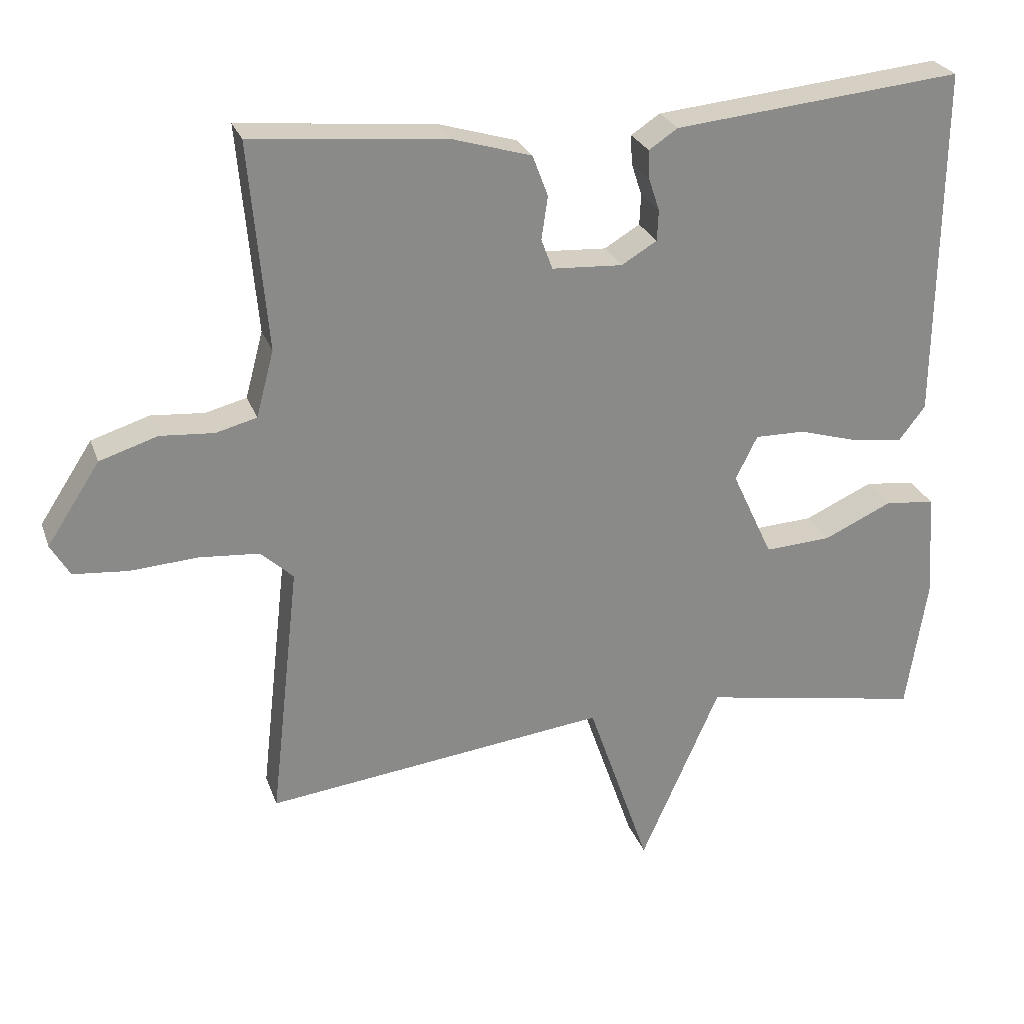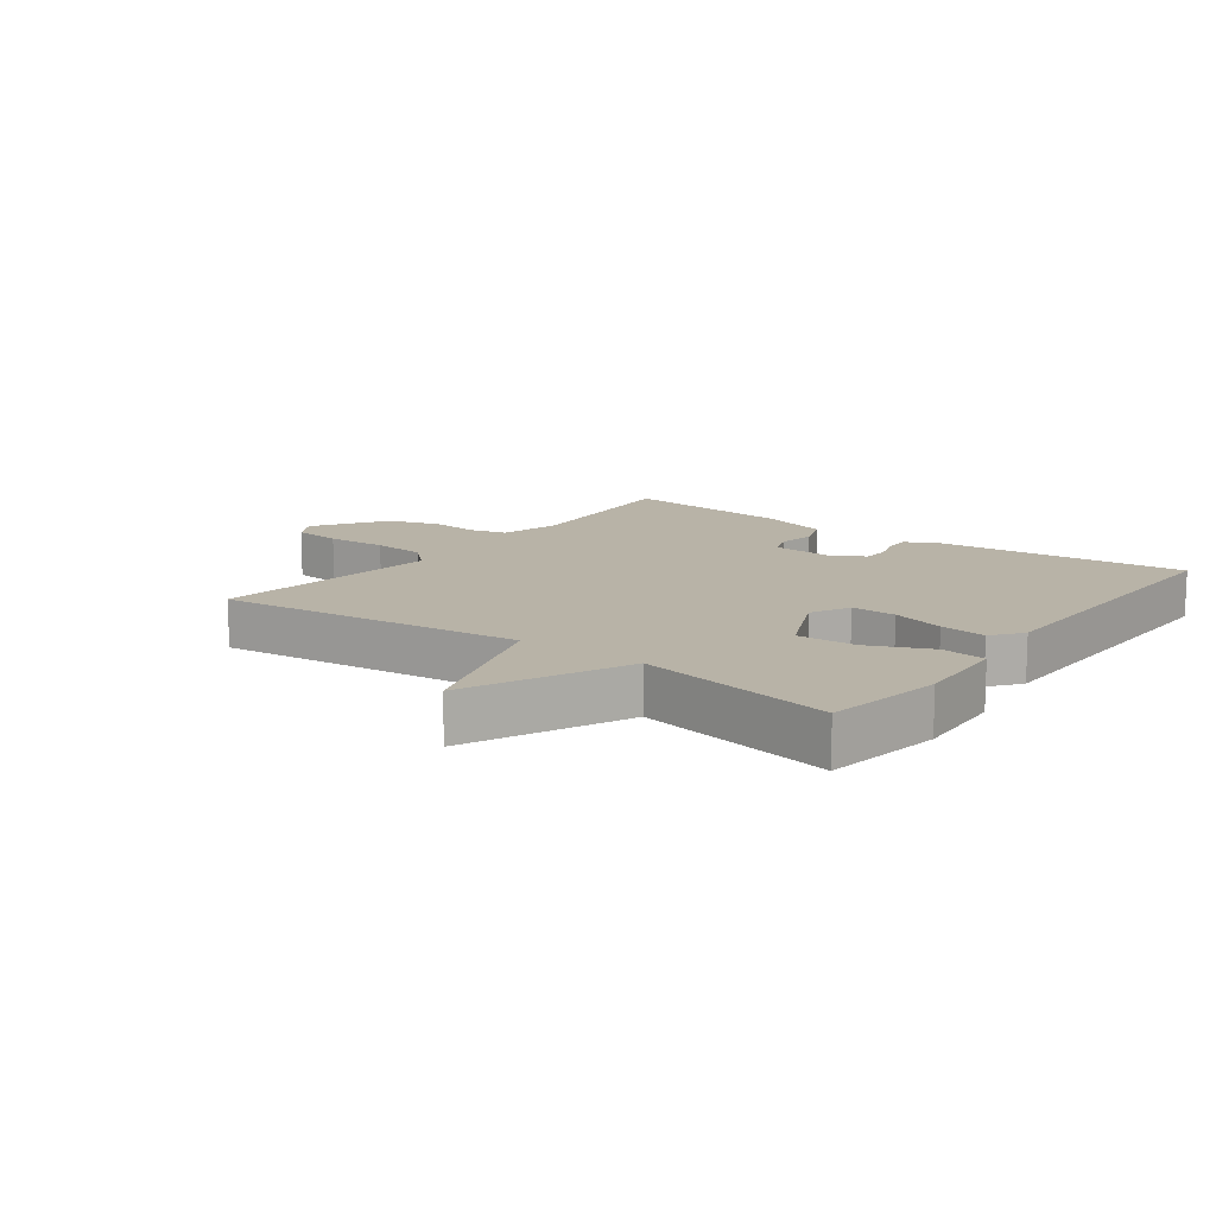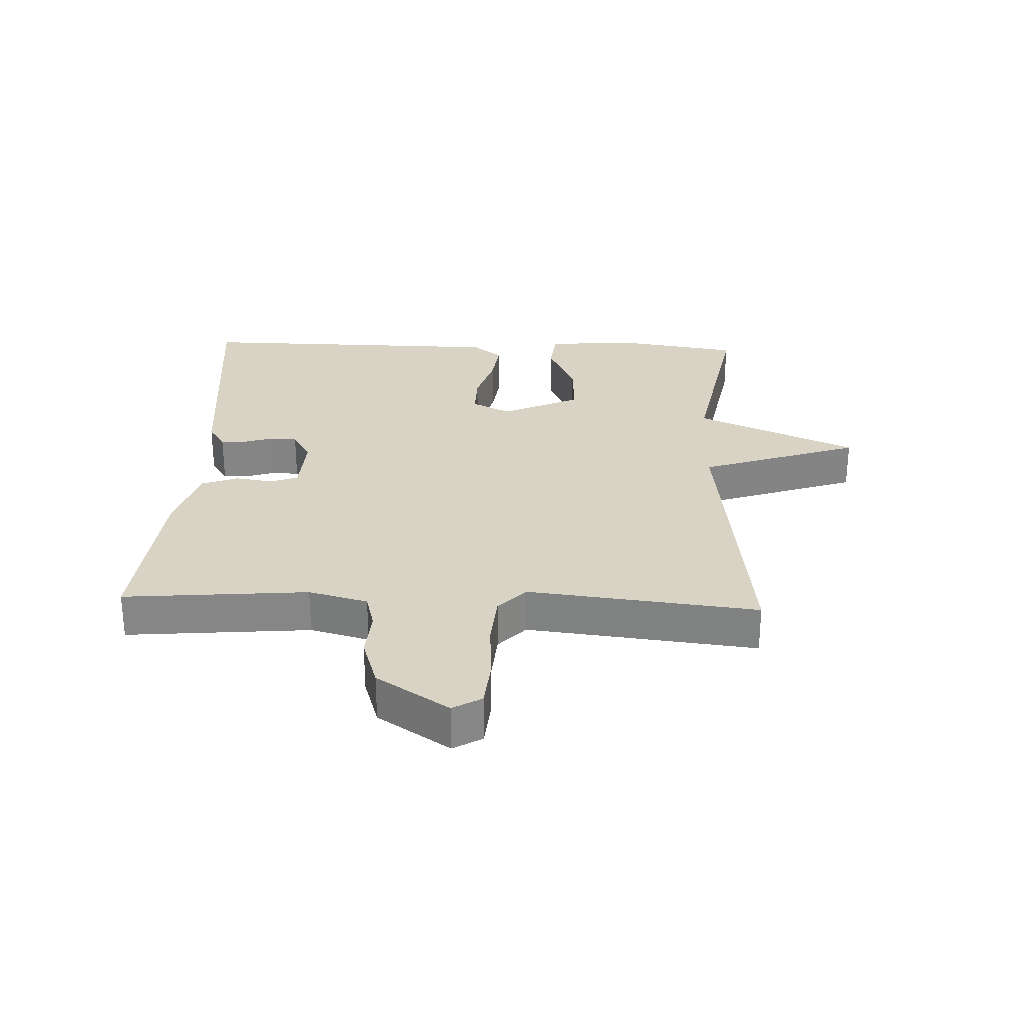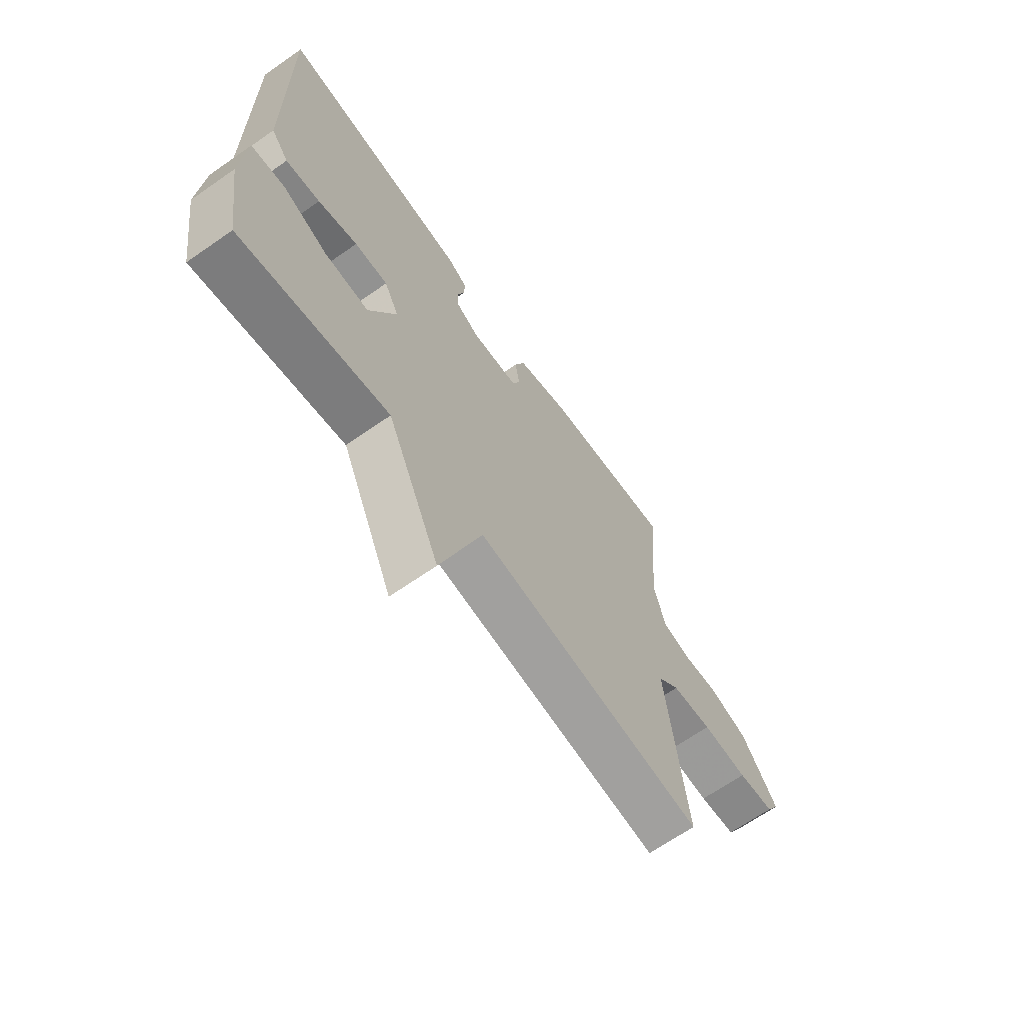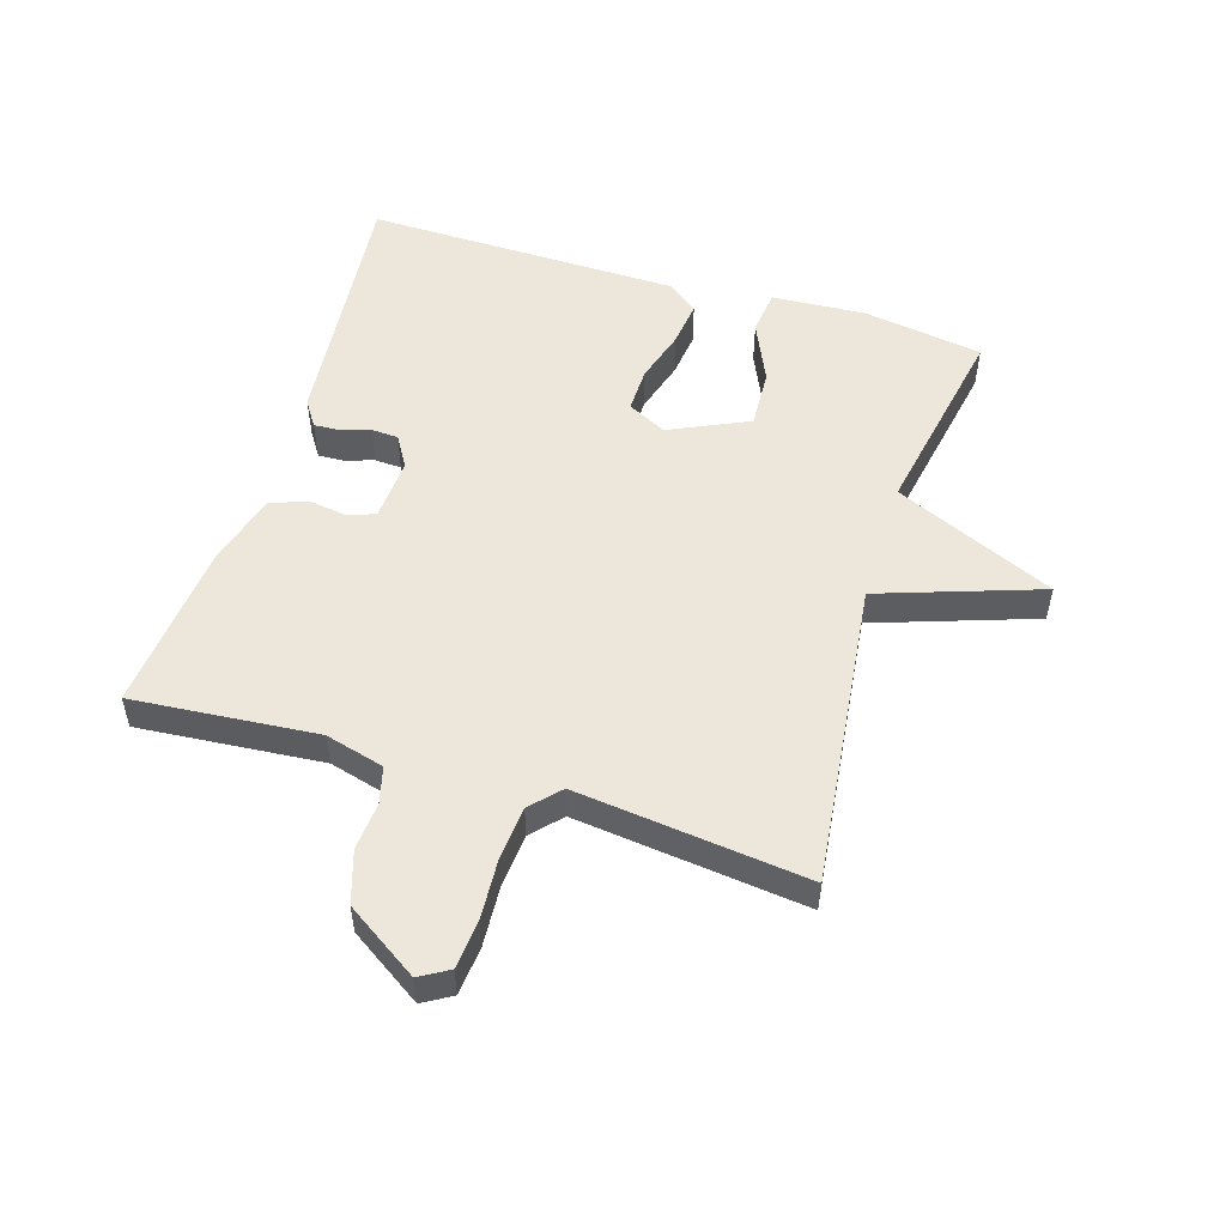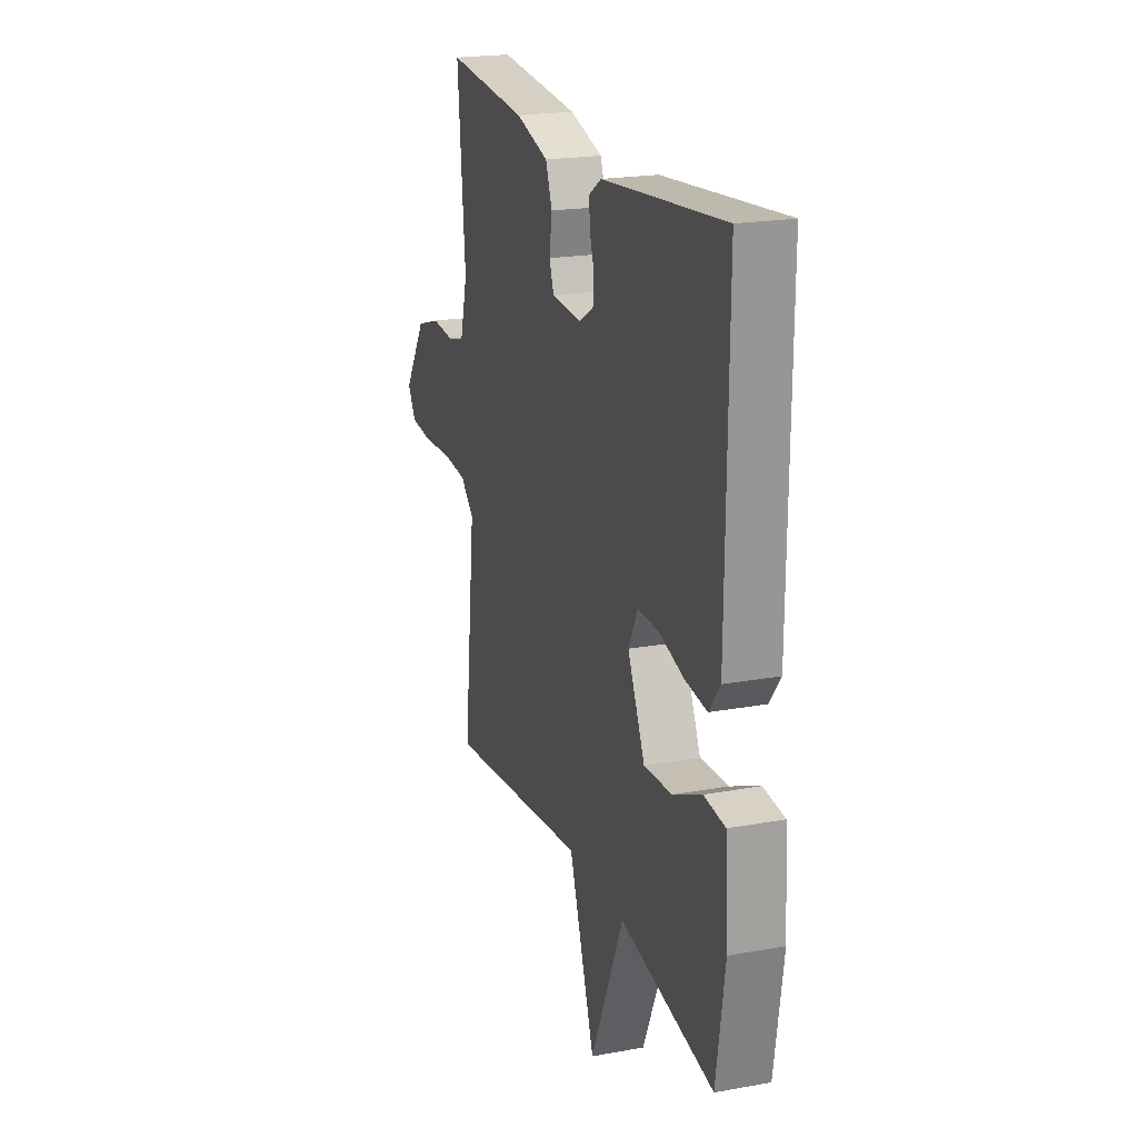
<metadata>
{"format":"obj","ext":"obj","renderer":"f3d","projection":"perspective","resolution":1024,"background":"white","views":[{"elev":26.2,"azim":162.7,"up":"+Z"},{"elev":12.9,"azim":-142.9,"up":"+Y"},{"elev":28.3,"azim":92.3,"up":"+Y"},{"elev":-66.9,"azim":-55.0,"up":"+Z"},{"elev":52.7,"azim":107.3,"up":"+Y"},{"elev":20.7,"azim":-108.2,"up":"+Z"}]}
</metadata>
<code>
v 0.5 0.07 -0.5
v 0.015 0.07 -0.442
v -0.073 0.07 -0.697
v -0.185 0.07 -0.442
v -0.5 0.07 -0.5
v -0.529 0.07 -0.31
v -0.519 0.07 -0.16
v -0.448 0.07 -0.152
v -0.351 0.07 -0.196
v -0.257 0.07 -0.201
v -0.199 0.07 -0.076
v -0.23 0.07 -0.014
v -0.301 0.07 -0.015
v -0.385 0.07 -0.04
v -0.458 0.07 -0.049
v -0.495 0.07 -0.001
v -0.5 0.07 0.5
v -0.092 0.07 0.46
v -0.051 0.07 0.433
v -0.053 0.07 0.392
v -0.068 0.07 0.346
v -0.066 0.07 0.303
v -0.016 0.07 0.273
v 0.084 0.07 0.279
v 0.1 0.07 0.322
v 0.091 0.07 0.383
v 0.113 0.07 0.441
v 0.224 0.07 0.474
v 0.5 0.07 0.5
v 0.474 0.07 0.207
v 0.499 0.07 0.113
v 0.557 0.07 0.098
v 0.633 0.07 0.104
v 0.715 0.07 0.078
v 0.79 0.07 -0.037
v 0.763 0.07 -0.083
v 0.686 0.07 -0.09
v 0.59 0.07 -0.084
v 0.505 0.07 -0.091
v 0.459 0.07 -0.134
v 0.5 0 -0.5
v 0.015 0 -0.442
v -0.073 0 -0.697
v -0.185 0 -0.442
v -0.5 0 -0.5
v -0.529 0 -0.31
v -0.519 0 -0.16
v -0.448 0 -0.152
v -0.351 0 -0.196
v -0.257 0 -0.201
v -0.199 0 -0.076
v -0.23 0 -0.014
v -0.301 0 -0.015
v -0.385 0 -0.04
v -0.458 0 -0.049
v -0.495 0 -0.001
v -0.5 0 0.5
v -0.092 0 0.46
v -0.051 0 0.433
v -0.053 0 0.392
v -0.068 0 0.346
v -0.066 0 0.303
v -0.016 0 0.273
v 0.084 0 0.279
v 0.1 0 0.322
v 0.091 0 0.383
v 0.113 0 0.441
v 0.224 0 0.474
v 0.5 0 0.5
v 0.474 0 0.207
v 0.499 0 0.113
v 0.557 0 0.098
v 0.633 0 0.104
v 0.715 0 0.078
v 0.79 0 -0.037
v 0.763 0 -0.083
v 0.686 0 -0.09
v 0.59 0 -0.084
v 0.505 0 -0.091
v 0.459 0 -0.134
f 36 37 38
f 35 36 38
f 34 35 38
f 33 34 38
f 32 33 38
f 31 32 38 39
f 30 31 39 40
f 28 29 30
f 27 28 30
f 26 27 30
f 25 26 30
f 24 25 30 40
f 19 20 21
f 18 19 21
f 17 18 21
f 16 17 21
f 15 16 21
f 14 15 21
f 13 14 21
f 12 13 21 22
f 11 12 22 23
f 7 8 9
f 6 7 9
f 5 6 9
f 4 5 9
f 4 9 10
f 11 23 24
f 10 11 24
f 4 10 24
f 3 4 24
f 2 3 24
f 1 2 24 40
f 78 77 76
f 78 76 75
f 78 75 74
f 78 74 73
f 78 73 72
f 79 78 72 71
f 80 79 71 70
f 70 69 68
f 70 68 67
f 70 67 66
f 70 66 65
f 80 70 65 64
f 61 60 59
f 61 59 58
f 61 58 57
f 61 57 56
f 61 56 55
f 61 55 54
f 61 54 53
f 62 61 53 52
f 63 62 52 51
f 49 48 47
f 49 47 46
f 49 46 45
f 49 45 44
f 50 49 44
f 64 63 51
f 64 51 50
f 64 50 44
f 64 44 43
f 64 43 42
f 80 64 42 41
f 1 41 42 2
f 2 42 43 3
f 3 43 44 4
f 4 44 45 5
f 5 45 46 6
f 6 46 47 7
f 7 47 48 8
f 8 48 49 9
f 9 49 50 10
f 10 50 51 11
f 11 51 52 12
f 12 52 53 13
f 13 53 54 14
f 14 54 55 15
f 15 55 56 16
f 16 56 57 17
f 17 57 58 18
f 18 58 59 19
f 19 59 60 20
f 20 60 61 21
f 21 61 62 22
f 22 62 63 23
f 23 63 64 24
f 24 64 65 25
f 25 65 66 26
f 26 66 67 27
f 27 67 68 28
f 28 68 69 29
f 29 69 70 30
f 30 70 71 31
f 31 71 72 32
f 32 72 73 33
f 33 73 74 34
f 34 74 75 35
f 35 75 76 36
f 36 76 77 37
f 37 77 78 38
f 38 78 79 39
f 39 79 80 40
f 40 80 41 1

</code>
